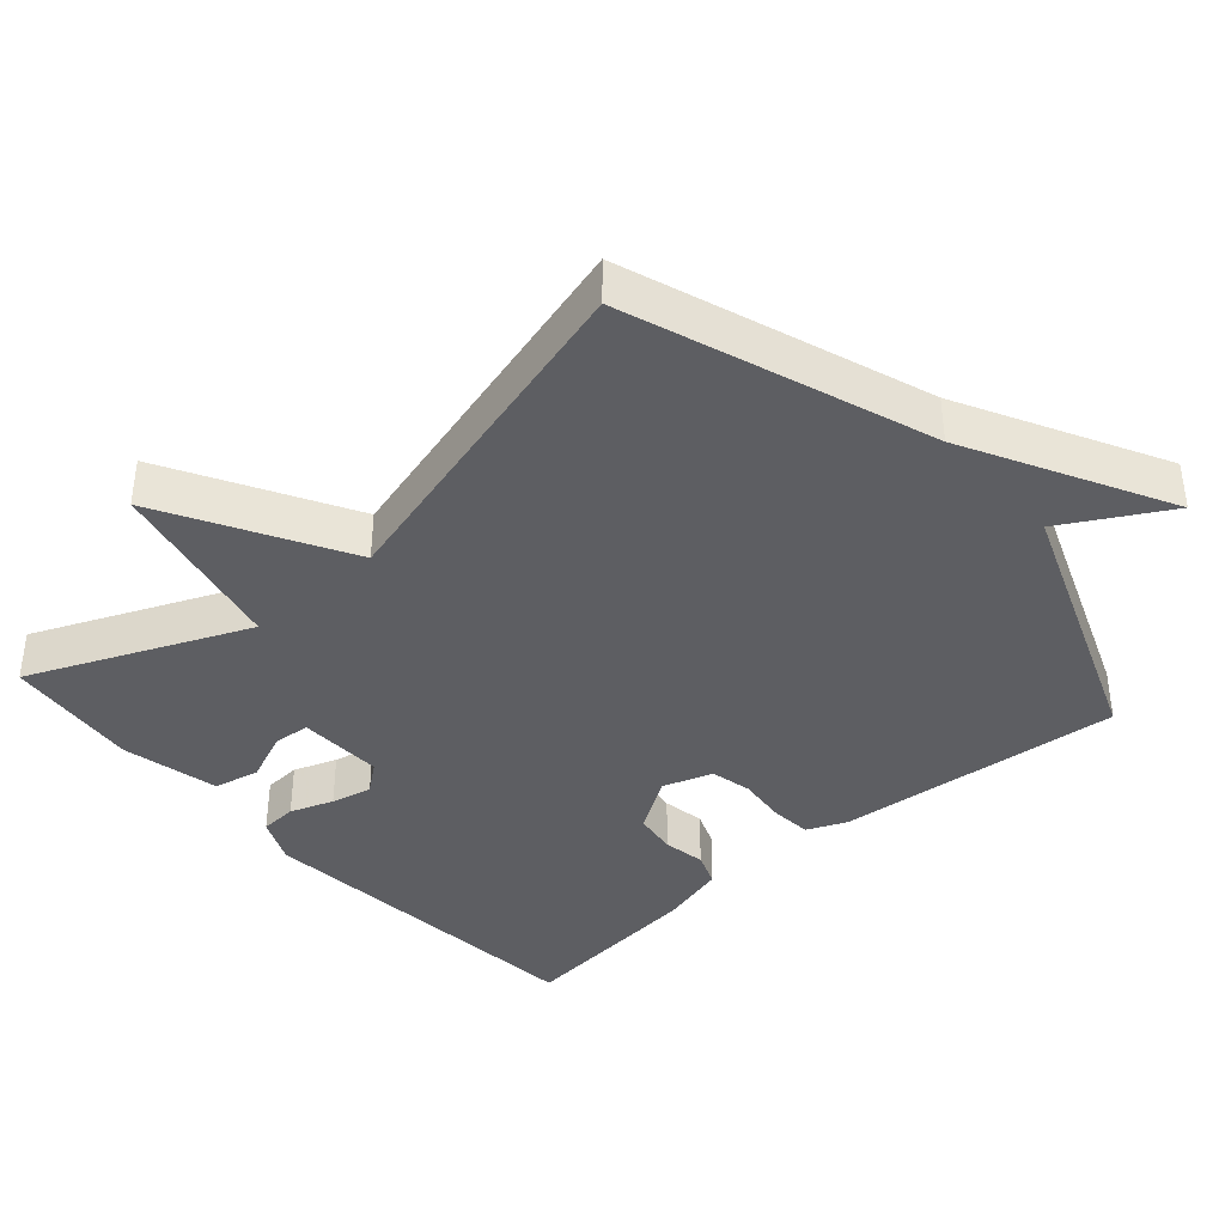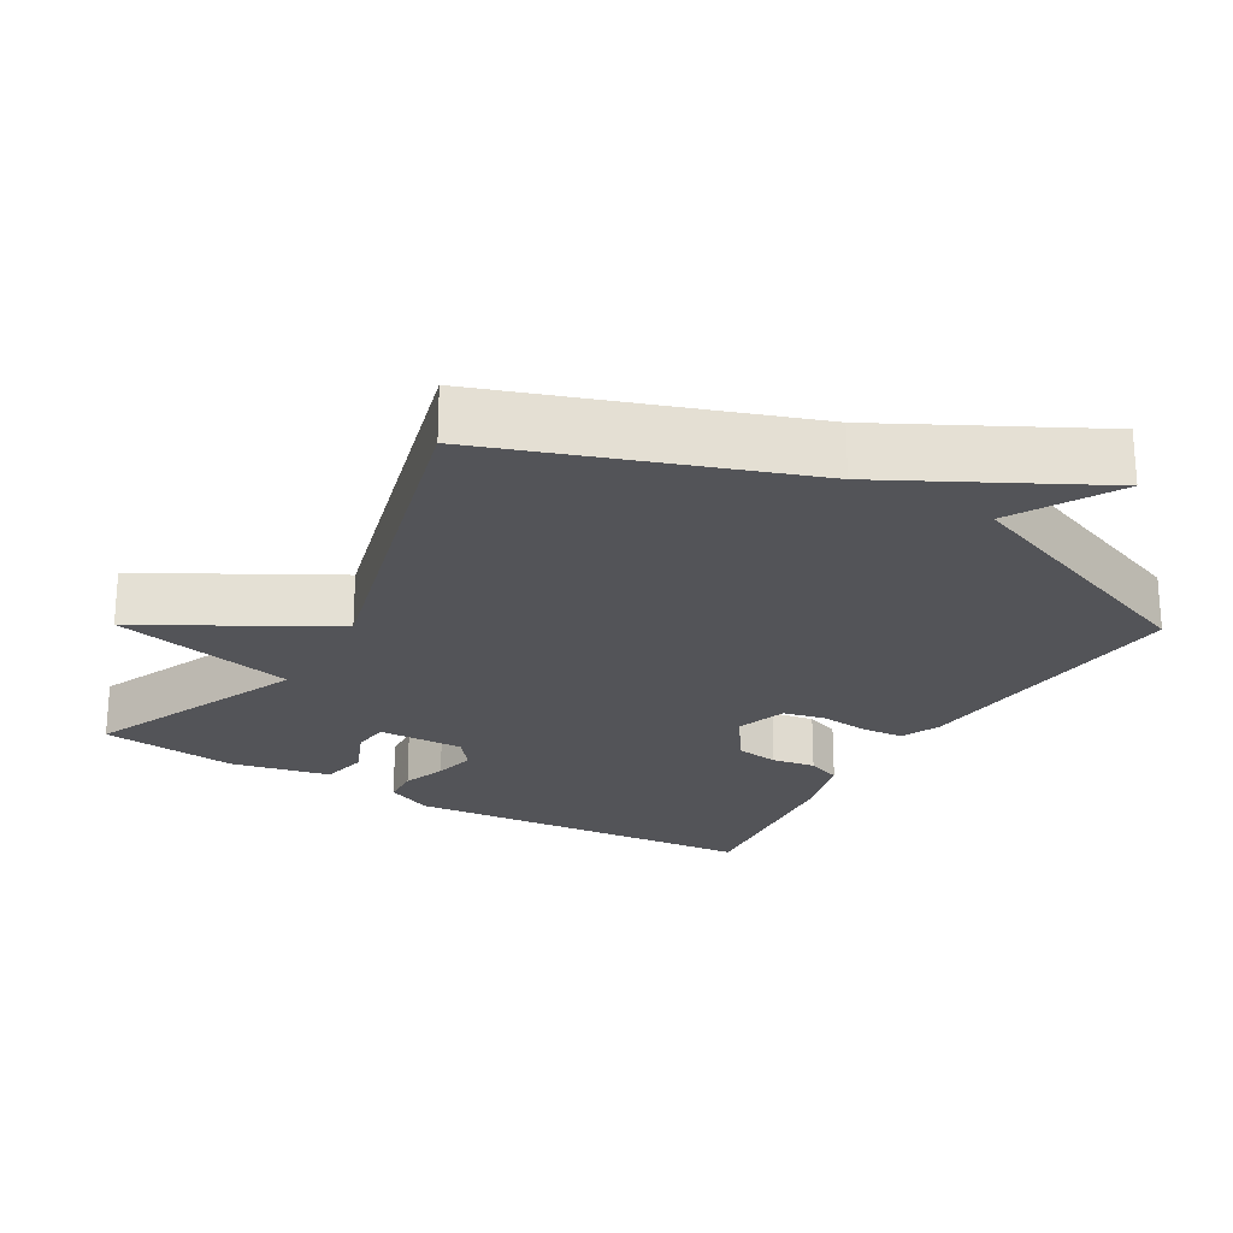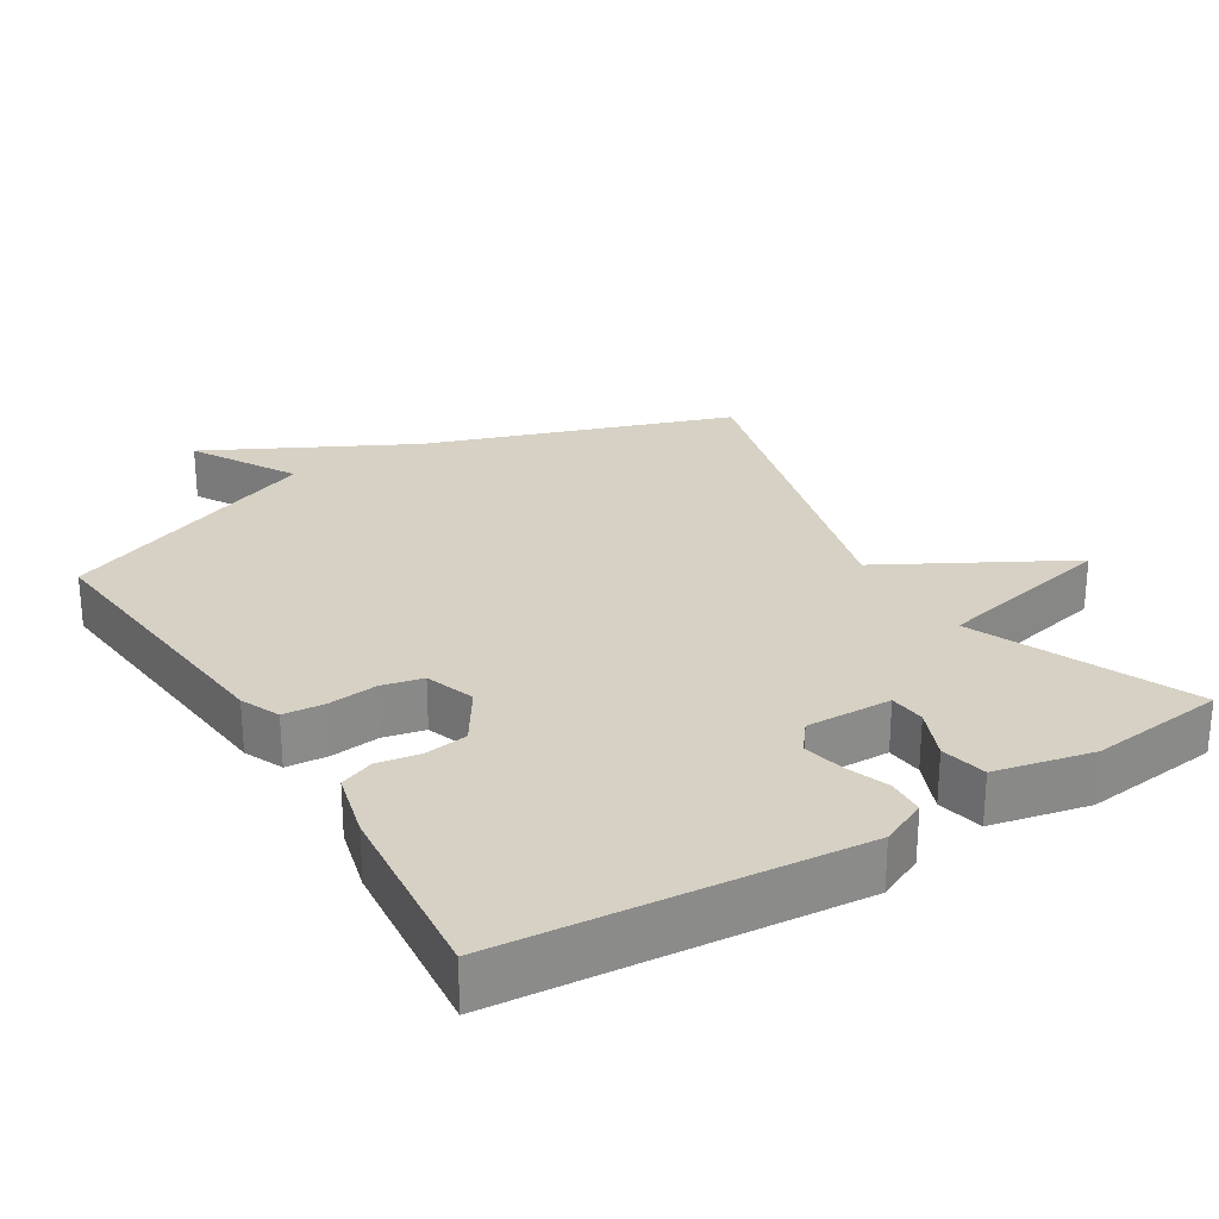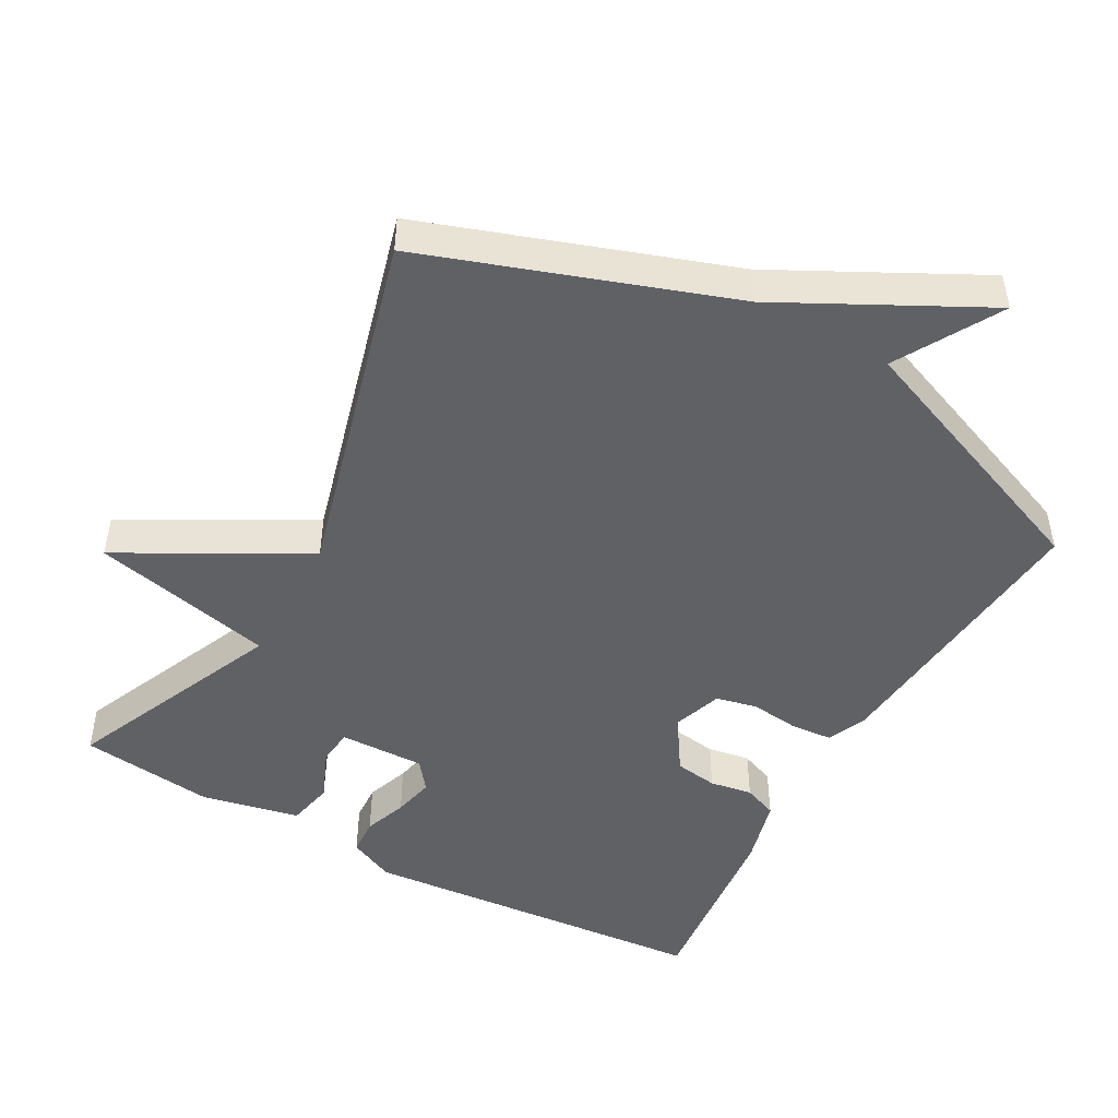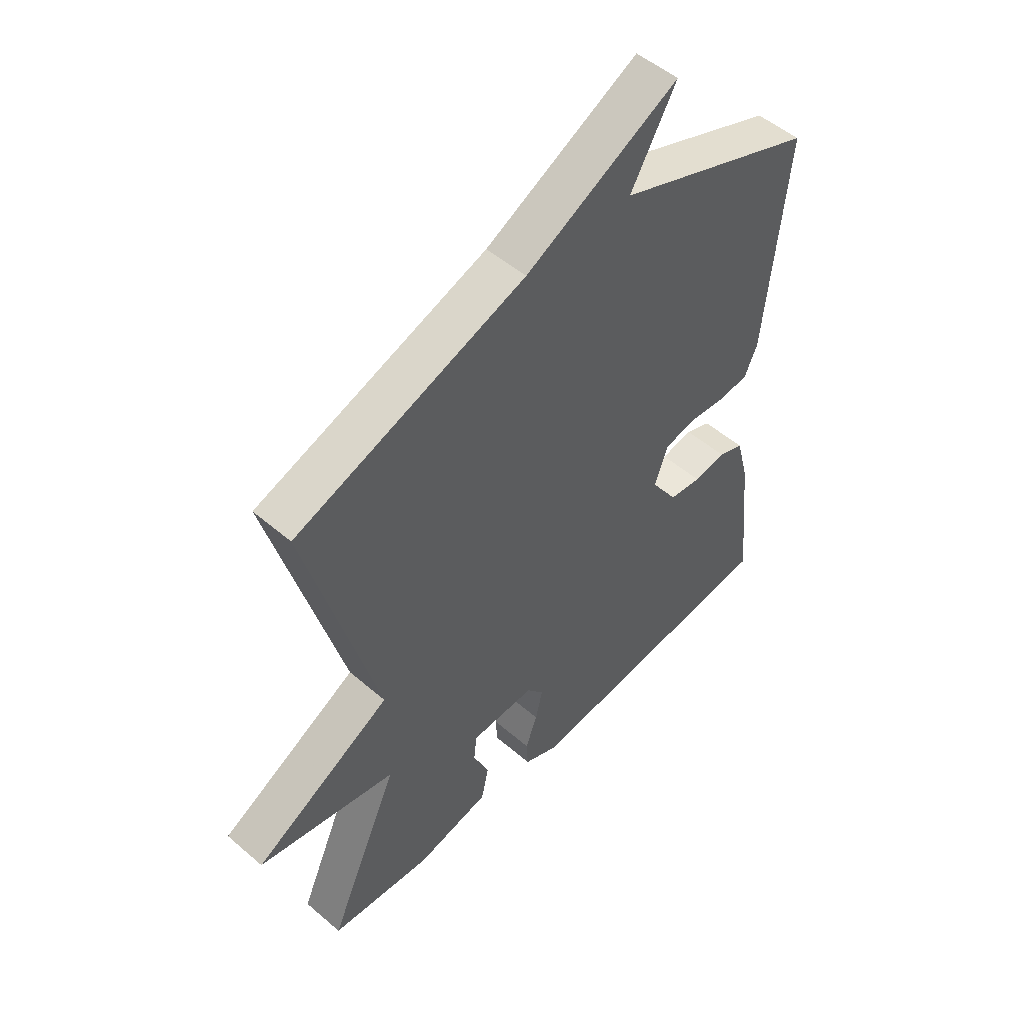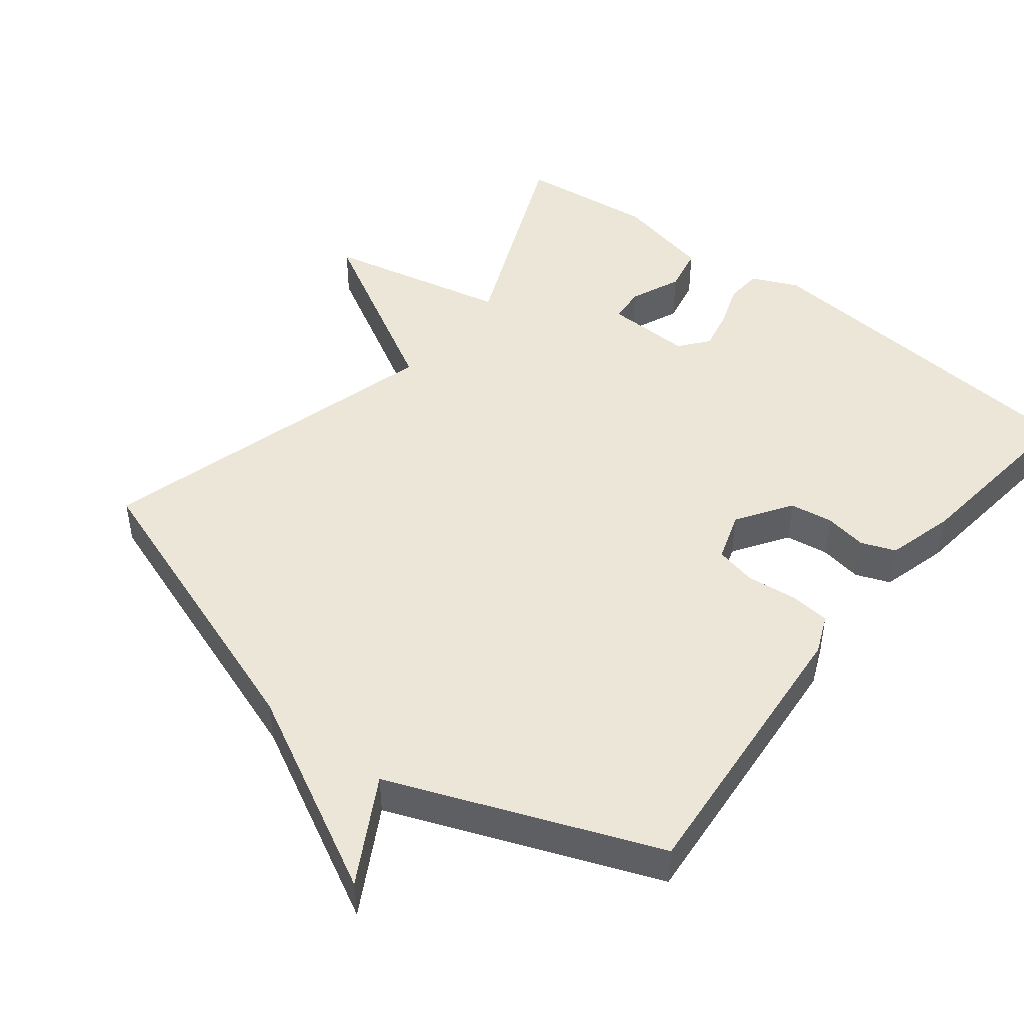
<metadata>
{"format":"obj","ext":"obj","renderer":"f3d","projection":"perspective","resolution":1024,"background":"white","views":[{"elev":-39.1,"azim":-48.4,"up":"+Y"},{"elev":-23.5,"azim":-30.2,"up":"+Y"},{"elev":26.8,"azim":148.3,"up":"+Y"},{"elev":-48.1,"azim":-29.0,"up":"+Y"},{"elev":51.5,"azim":-47.0,"up":"+Z"},{"elev":46.4,"azim":38.5,"up":"+Y"}]}
</metadata>
<code>
v 0.5 0.07 -0.5
v 0.004 0.07 -0.543
v -0.061 0.07 -0.513
v -0.064 0.07 -0.461
v -0.042 0.07 -0.4
v -0.029 0.07 -0.342
v -0.061 0.07 -0.301
v -0.182 0.07 -0.304
v -0.187 0.07 -0.355
v -0.157 0.07 -0.427
v -0.171 0.07 -0.492
v -0.309 0.07 -0.522
v -0.5 0.07 -0.5
v -0.367 0.07 -0.195
v -0.624 0.07 -0.137
v -0.367 0.07 0.005
v -0.5 0.07 0.5
v -0.073 0.07 0.648
v 0.211 0.07 0.795
v 0.127 0.07 0.648
v 0.5 0.07 0.5
v 0.462 0.07 0.093
v 0.438 0.07 0.038
v 0.38 0.07 0.033
v 0.31 0.07 0.041
v 0.252 0.07 0.028
v 0.228 0.07 -0.042
v 0.278 0.07 -0.119
v 0.339 0.07 -0.128
v 0.399 0.07 -0.118
v 0.447 0.07 -0.137
v 0.472 0.07 -0.232
v 0.5 0 -0.5
v 0.004 0 -0.543
v -0.061 0 -0.513
v -0.064 0 -0.461
v -0.042 0 -0.4
v -0.029 0 -0.342
v -0.061 0 -0.301
v -0.182 0 -0.304
v -0.187 0 -0.355
v -0.157 0 -0.427
v -0.171 0 -0.492
v -0.309 0 -0.522
v -0.5 0 -0.5
v -0.367 0 -0.195
v -0.624 0 -0.137
v -0.367 0 0.005
v -0.5 0 0.5
v -0.073 0 0.648
v 0.211 0 0.795
v 0.127 0 0.648
v 0.5 0 0.5
v 0.462 0 0.093
v 0.438 0 0.038
v 0.38 0 0.033
v 0.31 0 0.041
v 0.252 0 0.028
v 0.228 0 -0.042
v 0.278 0 -0.119
v 0.339 0 -0.128
v 0.399 0 -0.118
v 0.447 0 -0.137
v 0.472 0 -0.232
f 3 4 5
f 2 3 5
f 1 2 5
f 32 1 5
f 31 32 5
f 30 31 5
f 29 30 5
f 28 29 5 6
f 27 28 6 7
f 26 27 7 8
f 23 24 25
f 22 23 25
f 21 22 25
f 20 21 25
f 20 25 26
f 18 19 20
f 20 26 8
f 18 20 8
f 17 18 8
f 16 17 8
f 14 15 16
f 12 13 14
f 11 12 14
f 10 11 14
f 9 10 14
f 8 9 14 16
f 37 36 35
f 37 35 34
f 37 34 33
f 37 33 64
f 37 64 63
f 37 63 62
f 37 62 61
f 38 37 61 60
f 39 38 60 59
f 40 39 59 58
f 57 56 55
f 57 55 54
f 57 54 53
f 57 53 52
f 58 57 52
f 52 51 50
f 40 58 52
f 40 52 50
f 40 50 49
f 40 49 48
f 48 47 46
f 46 45 44
f 46 44 43
f 46 43 42
f 46 42 41
f 48 46 41 40
f 1 33 34 2
f 2 34 35 3
f 3 35 36 4
f 4 36 37 5
f 5 37 38 6
f 6 38 39 7
f 7 39 40 8
f 8 40 41 9
f 9 41 42 10
f 10 42 43 11
f 11 43 44 12
f 12 44 45 13
f 13 45 46 14
f 14 46 47 15
f 15 47 48 16
f 16 48 49 17
f 17 49 50 18
f 18 50 51 19
f 19 51 52 20
f 20 52 53 21
f 21 53 54 22
f 22 54 55 23
f 23 55 56 24
f 24 56 57 25
f 25 57 58 26
f 26 58 59 27
f 27 59 60 28
f 28 60 61 29
f 29 61 62 30
f 30 62 63 31
f 31 63 64 32
f 32 64 33 1

</code>
